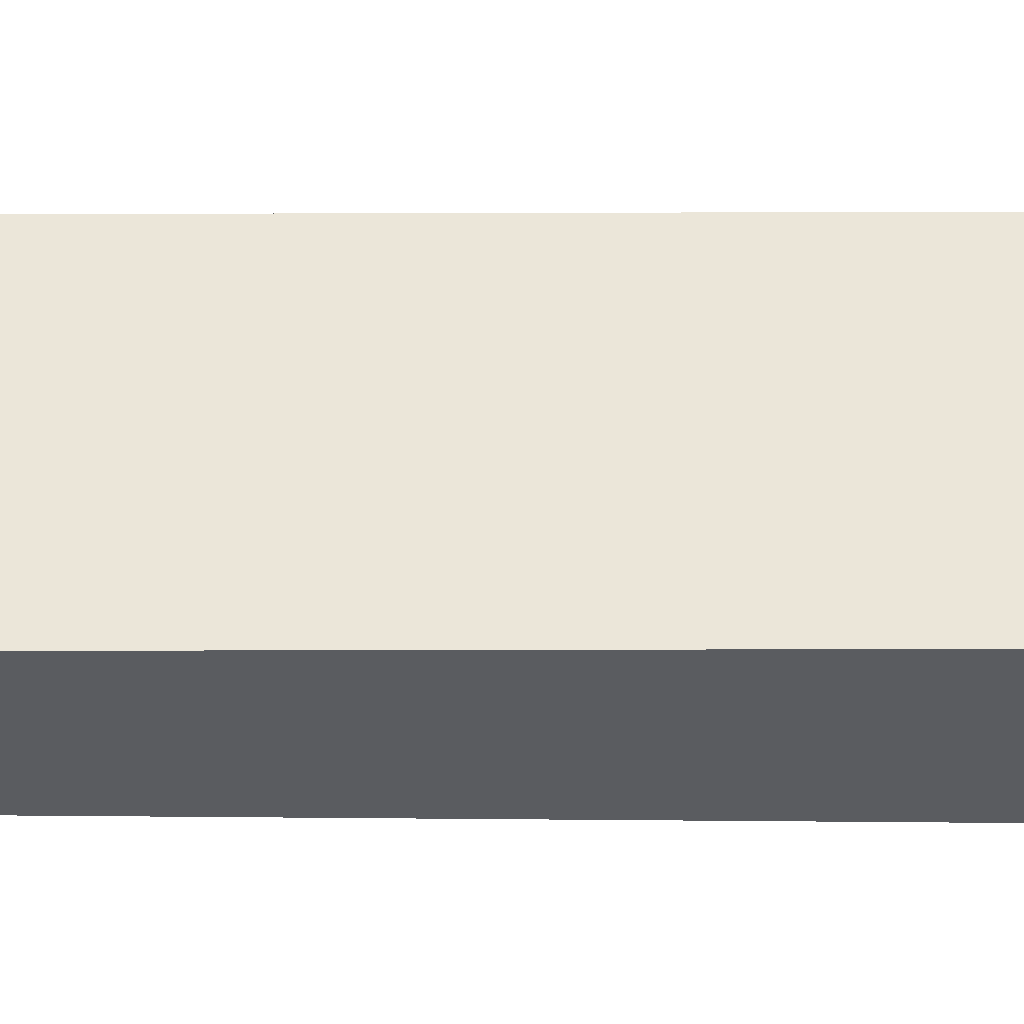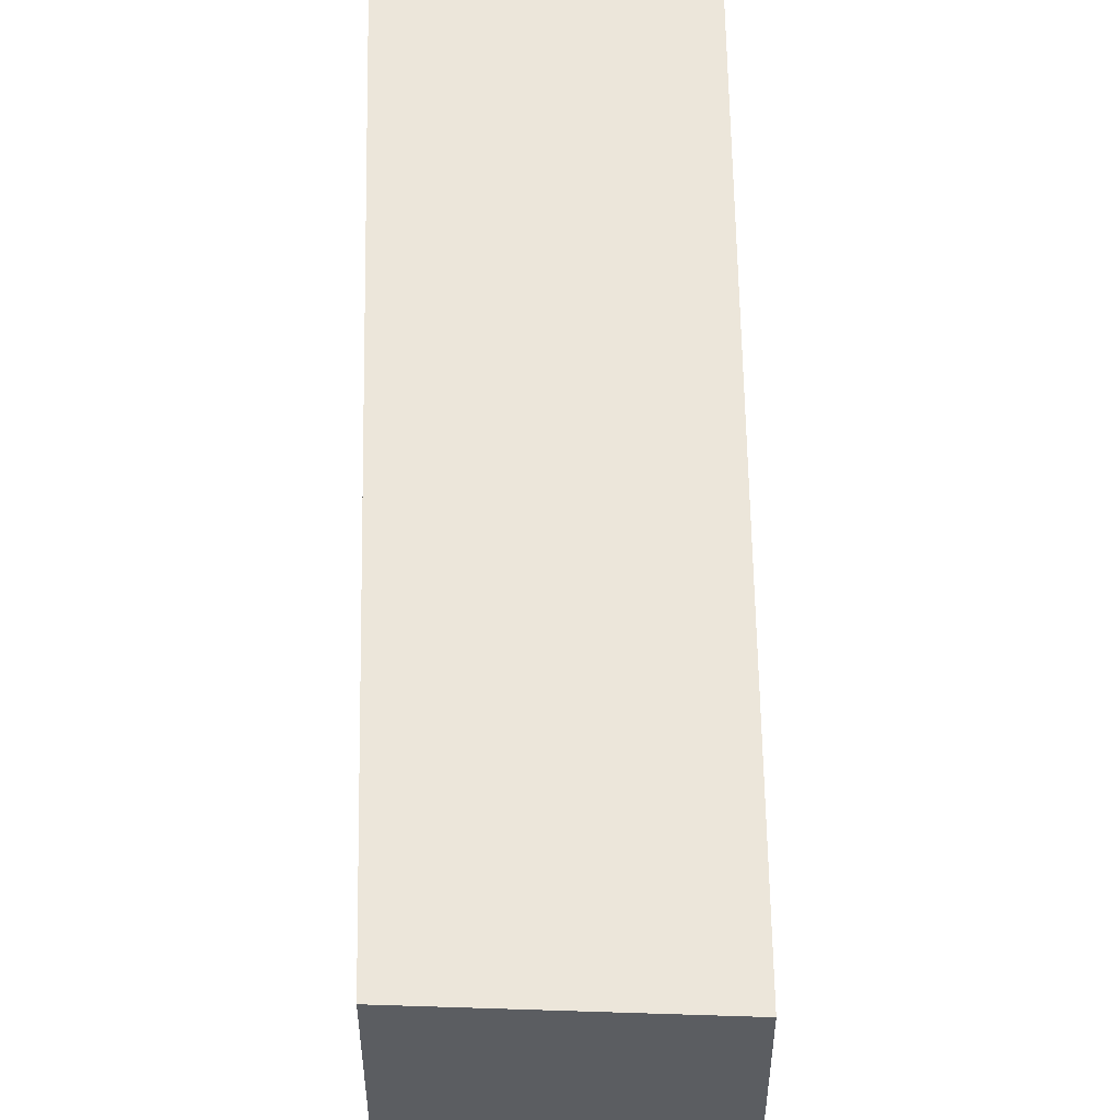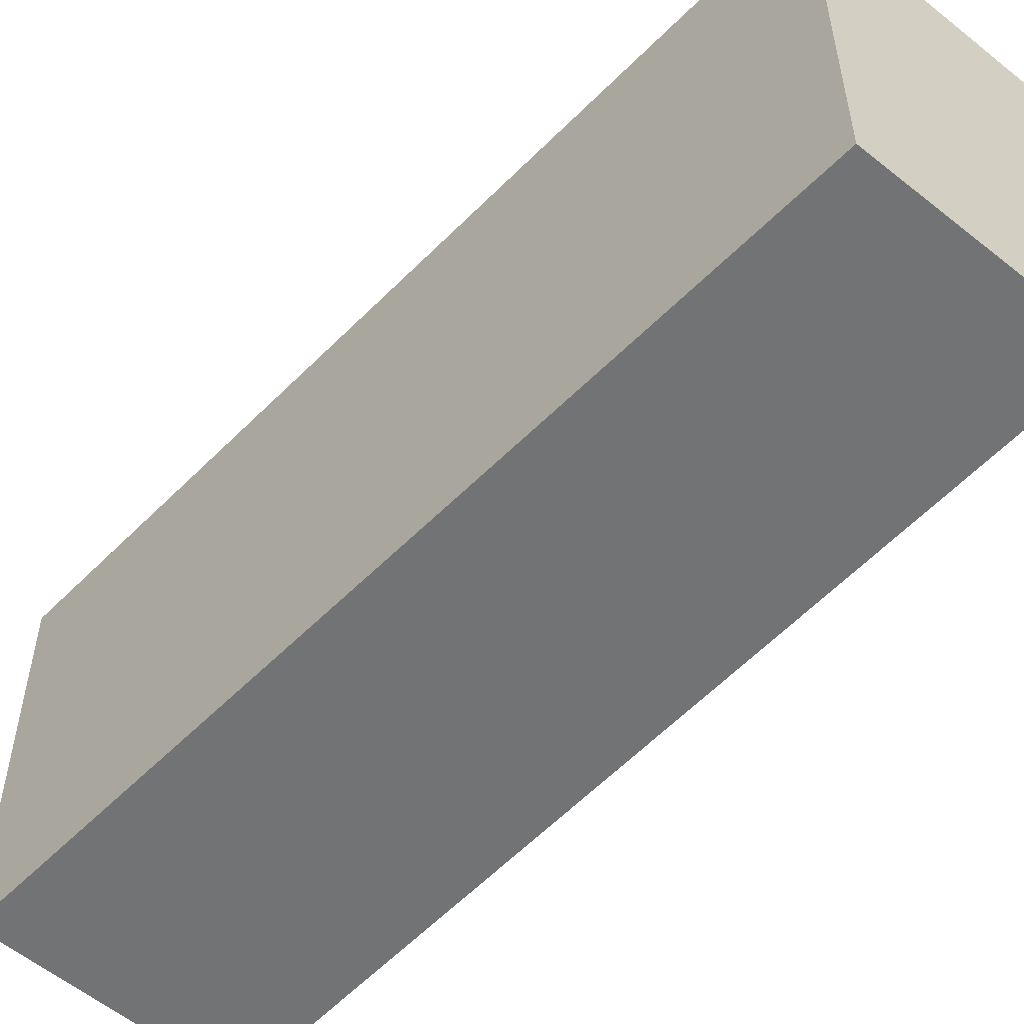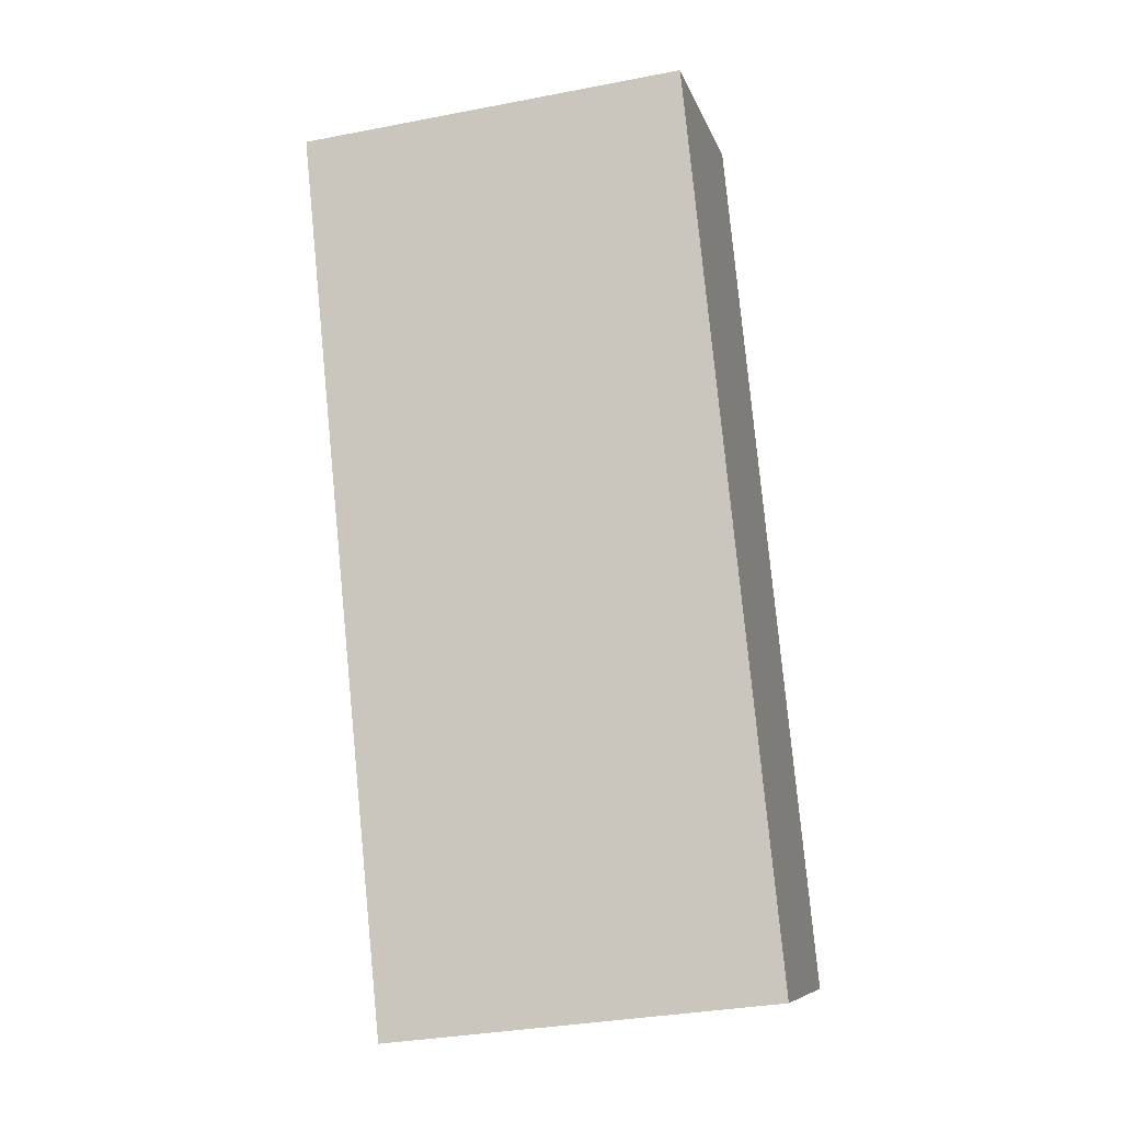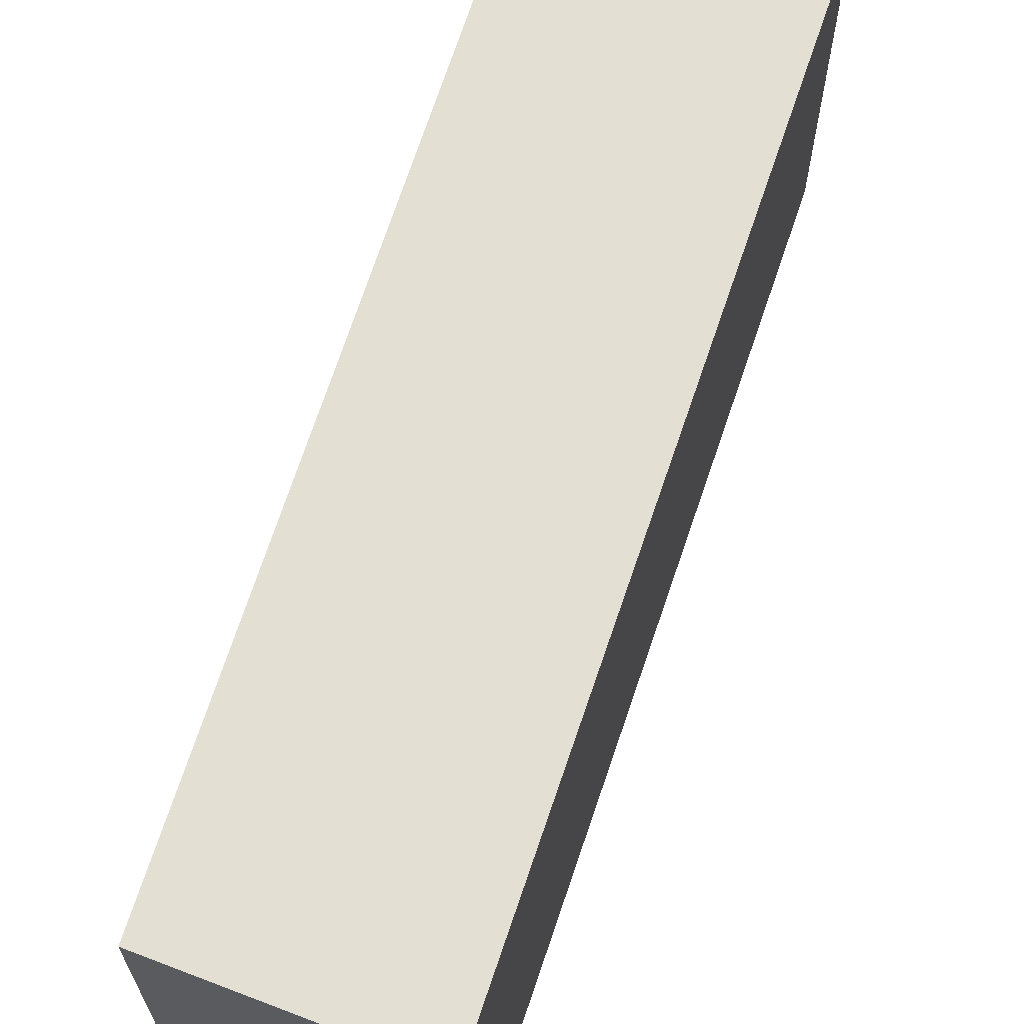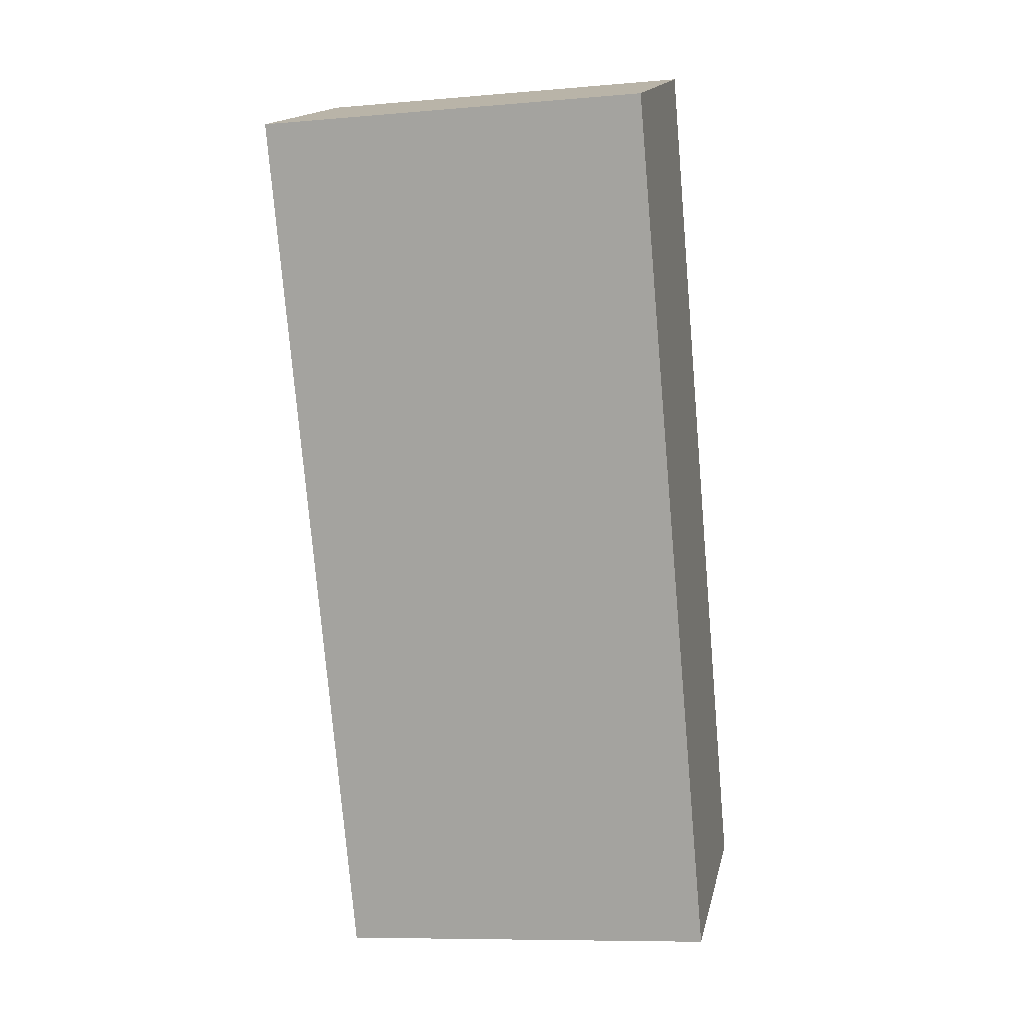
<metadata>
{"format":"obj","ext":"obj","renderer":"f3d","projection":"perspective","resolution":1024,"background":"white","views":[{"elev":-34.2,"azim":-112.3,"up":"+Y"},{"elev":54.2,"azim":157.1,"up":"+Y"},{"elev":-55.9,"azim":115.1,"up":"+Y"},{"elev":-33.4,"azim":-75.2,"up":"+Z"},{"elev":67.1,"azim":176.1,"up":"+Y"},{"elev":-9.0,"azim":-76.9,"up":"+Z"}]}
</metadata>
<code>
v  0 2.371 1.452e-16
v  3.405 2.371 -4.471
v  2.104 2.371 -5.075
v  1.411 2.371 0.618
v  3.405 2.738e-16 -4.471
v  2.104 3.108e-16 -5.075
v  0 0 0
v  1.411 -3.784e-17 0.618
g defaultobject
f 1 2 3
f 2 1 4
f 5 3 2
f 3 5 6
f 6 1 3
f 1 6 7
f 7 4 1
f 4 7 8
f 8 2 4
f 2 8 5
f 5 7 6
f 7 5 8

</code>
